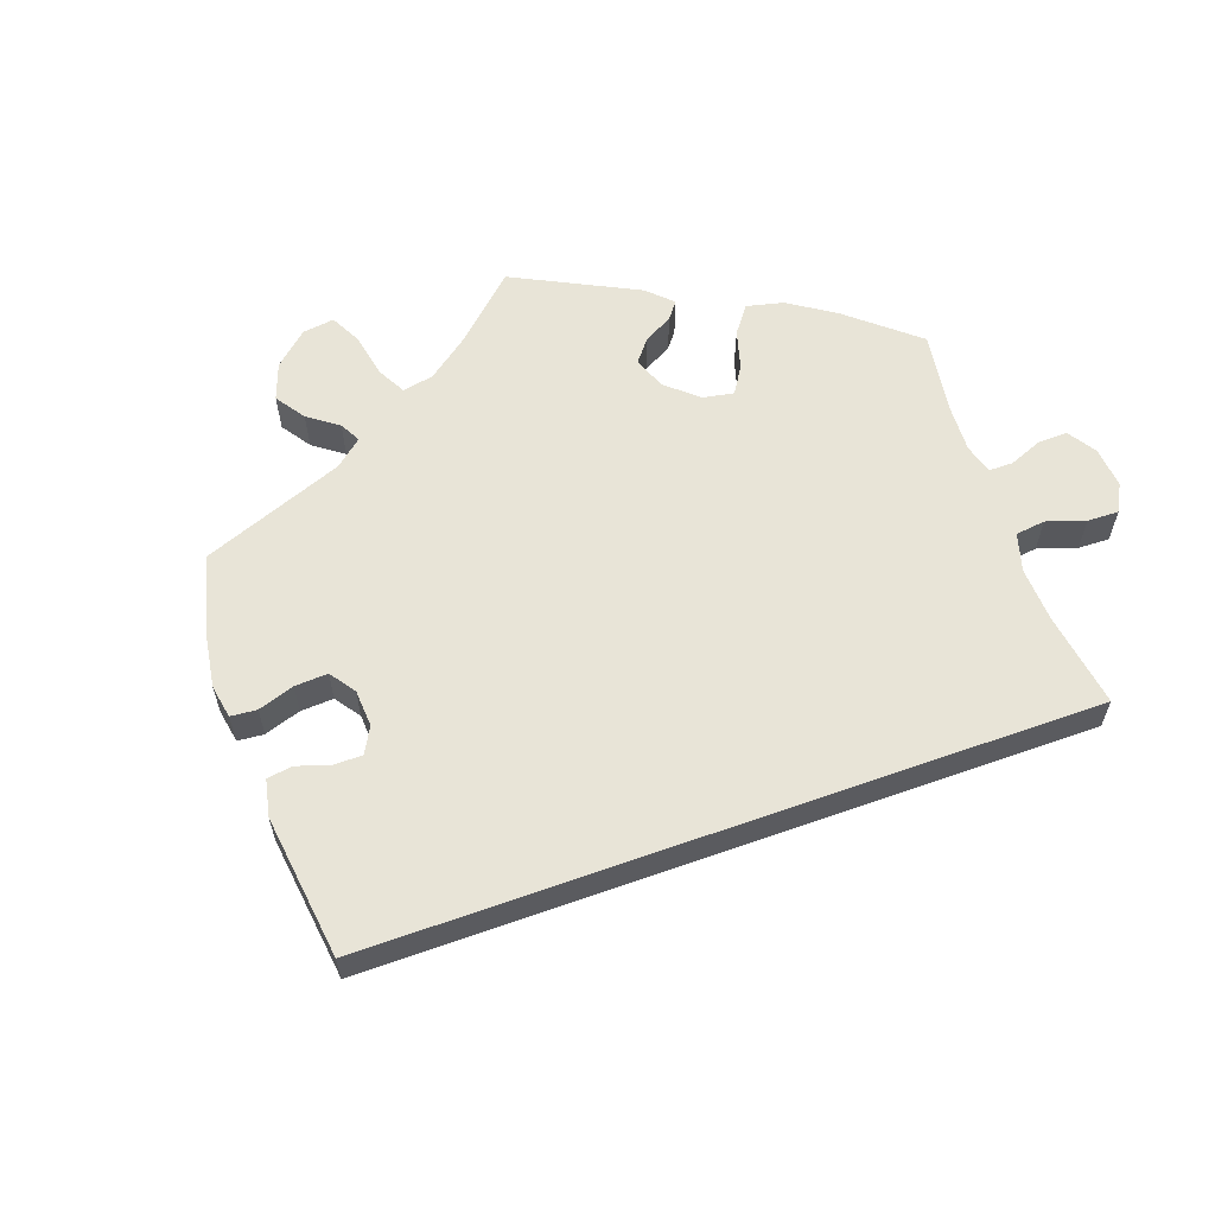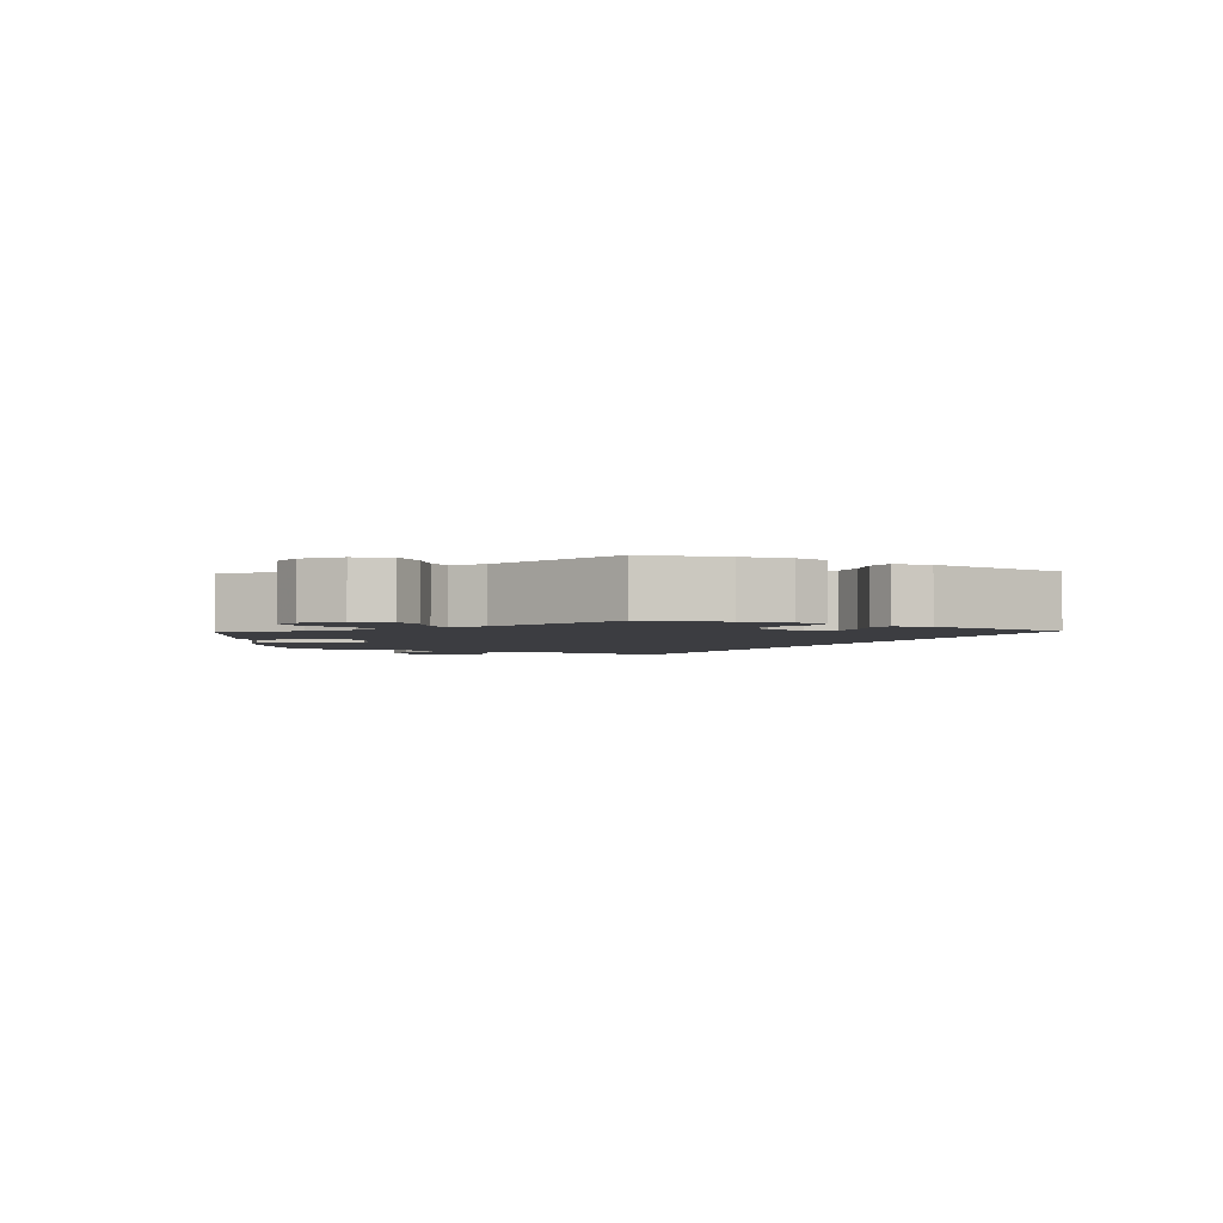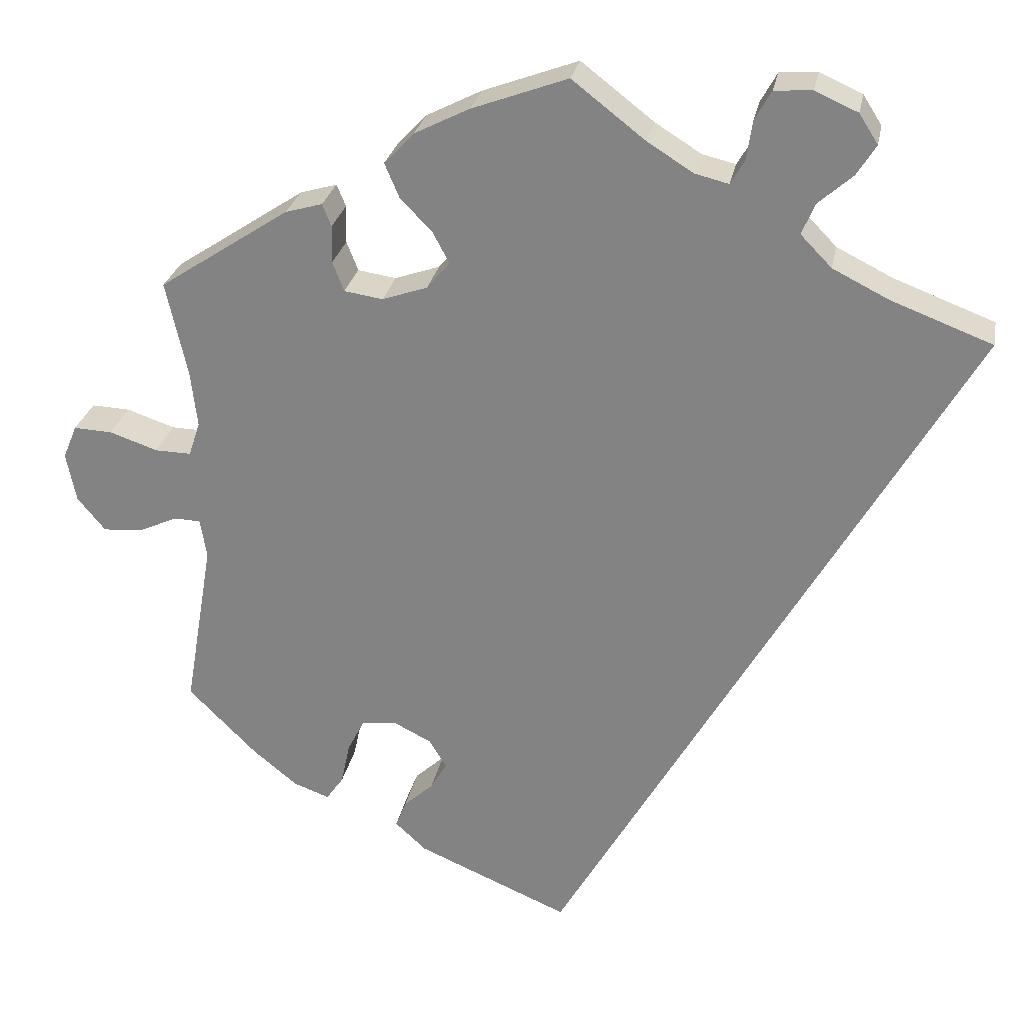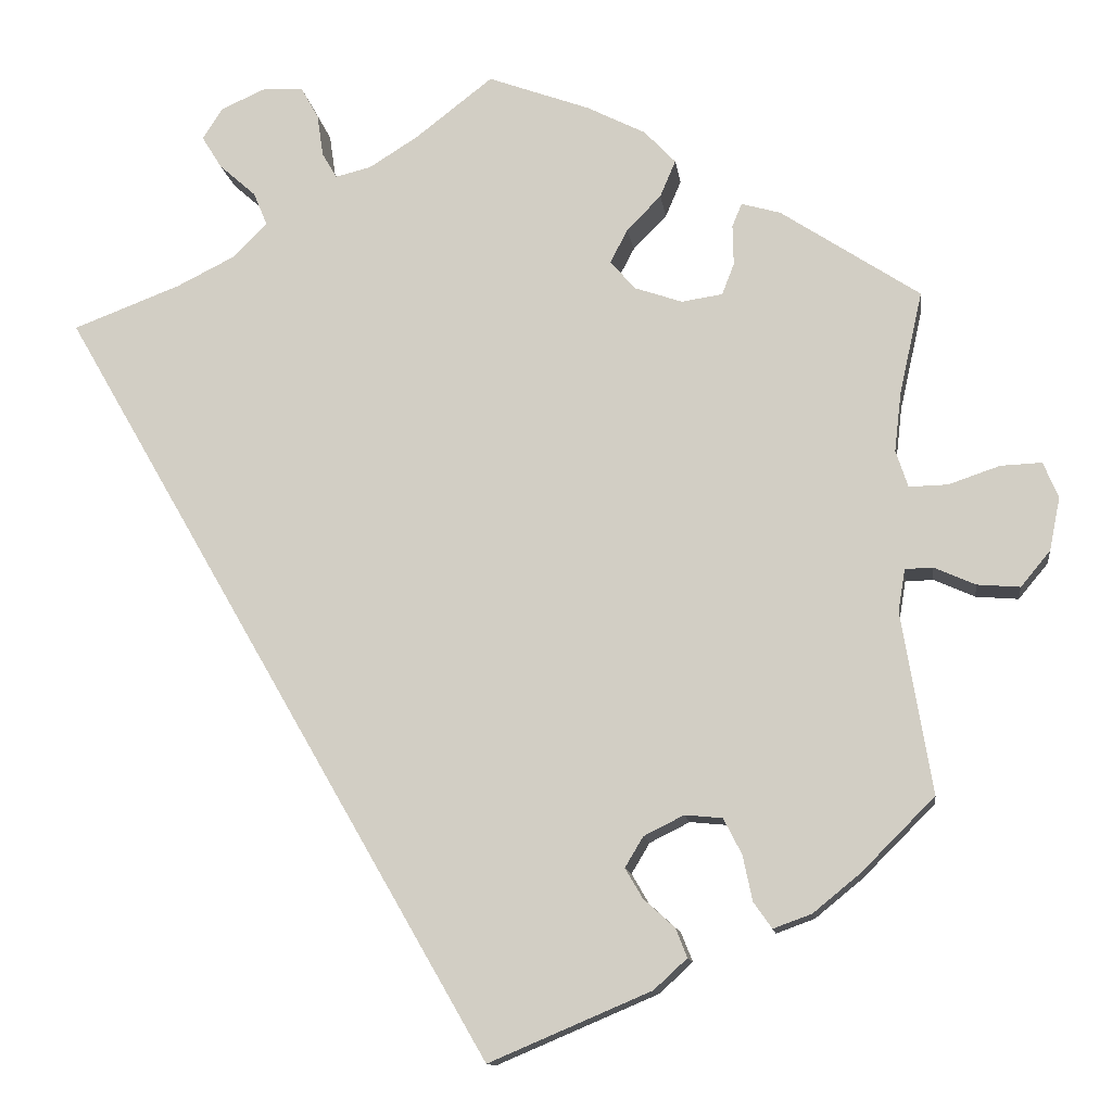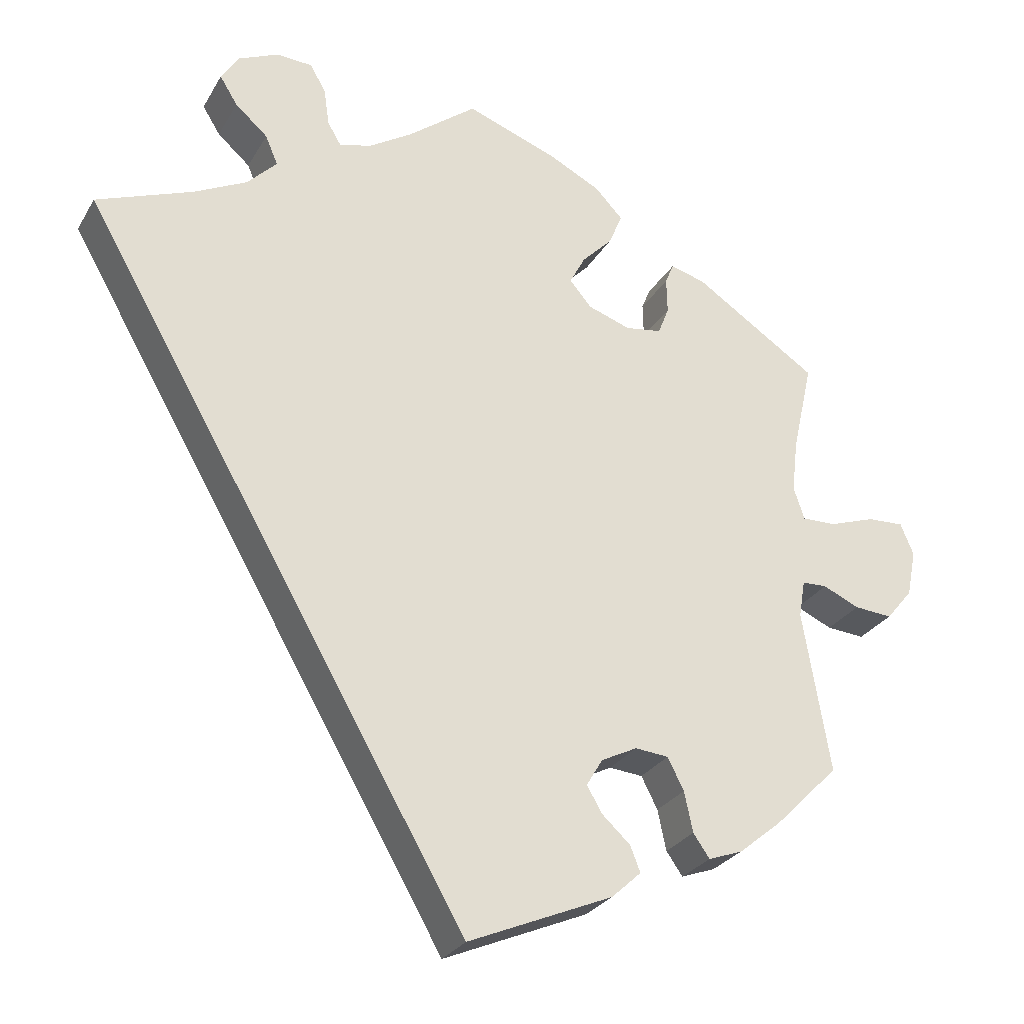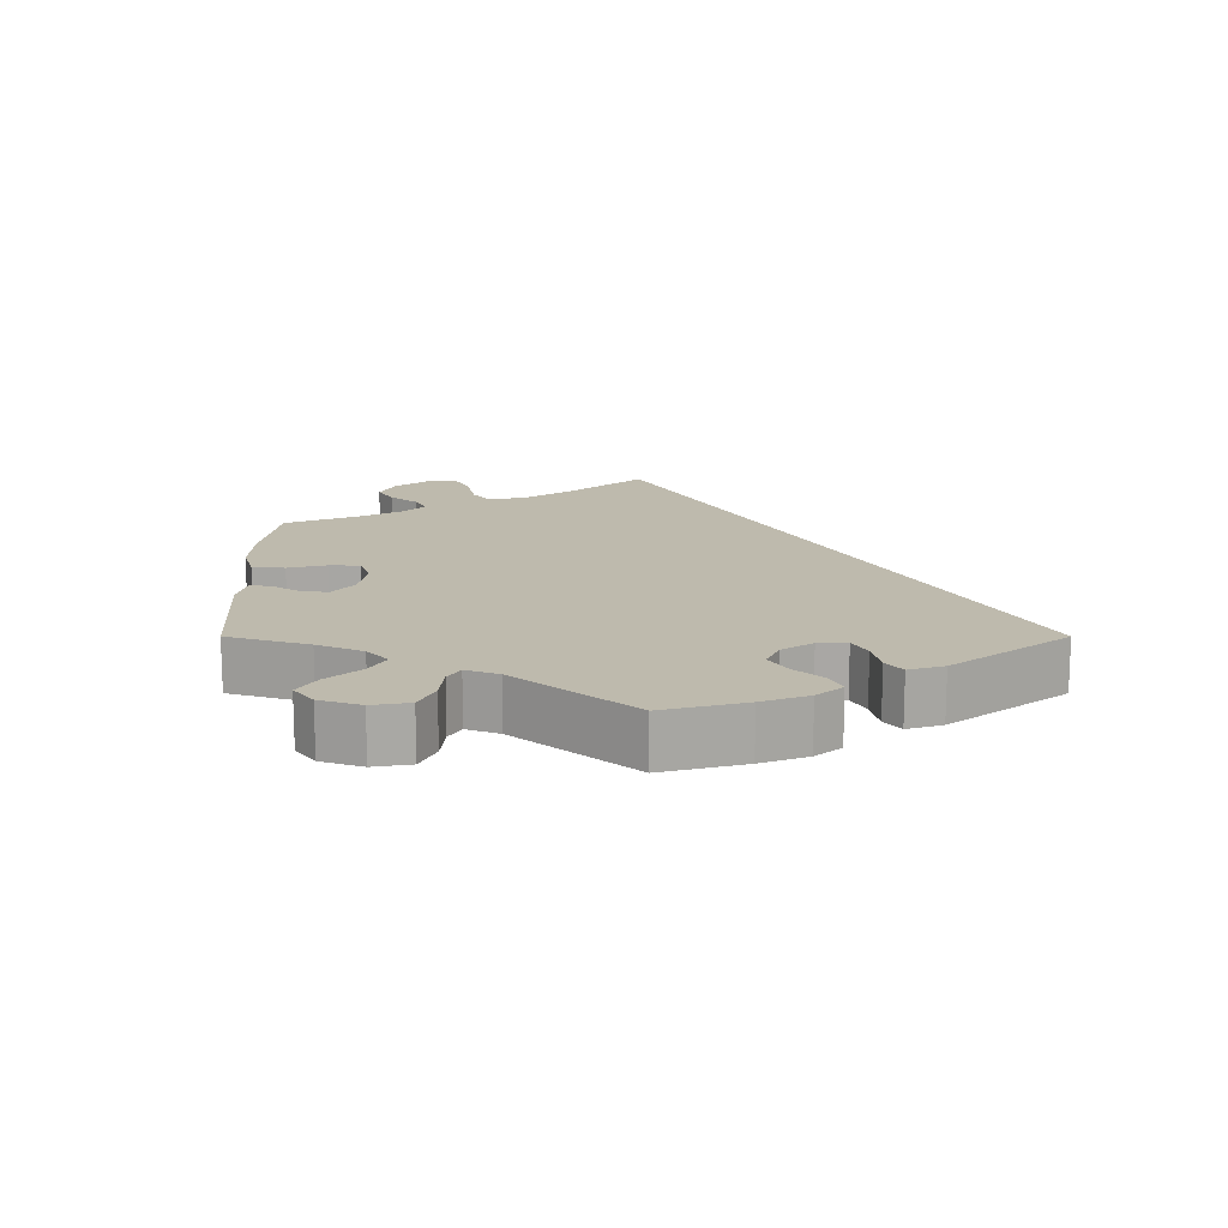
<metadata>
{"format":"obj","ext":"obj","renderer":"f3d","projection":"perspective","resolution":1024,"background":"white","views":[{"elev":61.3,"azim":-139.7,"up":"+Y"},{"elev":-2.8,"azim":122.2,"up":"+Y"},{"elev":26.9,"azim":-169.2,"up":"+Z"},{"elev":-12.1,"azim":7.7,"up":"+Z"},{"elev":-27.4,"azim":-24.4,"up":"+Z"},{"elev":15.4,"azim":120.0,"up":"+Y"}]}
</metadata>
<code>
v 0.116 0.07 0.535
v 0.183 0.07 0.501
v 0.219 0.07 0.463
v 0.201 0.07 0.421
v 0.162 0.07 0.381
v 0.142 0.07 0.343
v 0.17 0.07 0.31
v 0.225 0.07 0.291
v 0.272 0.07 0.298
v 0.286 0.07 0.334
v 0.285 0.07 0.38
v 0.296 0.07 0.407
v 0.341 0.07 0.394
v 0.5 0.07 0.289
v 0.474 0.07 0.173
v 0.466 0.07 0.104
v 0.48 0.07 0.062
v 0.524 0.07 0.063
v 0.583 0.07 0.083
v 0.63 0.07 0.085
v 0.647 0.07 0.044
v 0.635 0.07 -0.016
v 0.601 0.07 -0.057
v 0.552 0.07 -0.053
v 0.505 0.07 -0.032
v 0.473 0.07 -0.033
v 0.465 0.07 -0.081
v 0.5 0.07 -0.289
v 0.416 0.07 -0.373
v 0.362 0.07 -0.417
v 0.318 0.07 -0.433
v 0.297 0.07 -0.403
v 0.286 0.07 -0.351
v 0.265 0.07 -0.31
v 0.222 0.07 -0.306
v 0.176 0.07 -0.329
v 0.155 0.07 -0.364
v 0.175 0.07 -0.398
v 0.211 0.07 -0.431
v 0.224 0.07 -0.464
v 0.186 0.07 -0.499
v 0 0.07 -0.578
v -0.501 0.07 0.289
v -0.377 0.07 0.336
v -0.309 0.07 0.37
v -0.271 0.07 0.409
v -0.287 0.07 0.447
v -0.329 0.07 0.484
v -0.352 0.07 0.521
v -0.329 0.07 0.557
v -0.277 0.07 0.58
v -0.231 0.07 0.577
v -0.211 0.07 0.541
v -0.204 0.07 0.493
v -0.187 0.07 0.464
v -0.146 0.07 0.474
v -0.09 0.07 0.509
v -0.001 0.07 0.578
v 0.116 0 0.535
v 0.183 0 0.501
v 0.219 0 0.463
v 0.201 0 0.421
v 0.162 0 0.381
v 0.142 0 0.343
v 0.17 0 0.31
v 0.225 0 0.291
v 0.272 0 0.298
v 0.286 0 0.334
v 0.285 0 0.38
v 0.296 0 0.407
v 0.341 0 0.394
v 0.5 0 0.289
v 0.474 0 0.173
v 0.466 0 0.104
v 0.48 0 0.062
v 0.524 0 0.063
v 0.583 0 0.083
v 0.63 0 0.085
v 0.647 0 0.044
v 0.635 0 -0.016
v 0.601 0 -0.057
v 0.552 0 -0.053
v 0.505 0 -0.032
v 0.473 0 -0.033
v 0.465 0 -0.081
v 0.5 0 -0.289
v 0.416 0 -0.373
v 0.362 0 -0.417
v 0.318 0 -0.433
v 0.297 0 -0.403
v 0.286 0 -0.351
v 0.265 0 -0.31
v 0.222 0 -0.306
v 0.176 0 -0.329
v 0.155 0 -0.364
v 0.175 0 -0.398
v 0.211 0 -0.431
v 0.224 0 -0.464
v 0.186 0 -0.499
v 0 0 -0.578
v -0.501 0 0.289
v -0.377 0 0.336
v -0.309 0 0.37
v -0.271 0 0.409
v -0.287 0 0.447
v -0.329 0 0.484
v -0.352 0 0.521
v -0.329 0 0.557
v -0.277 0 0.58
v -0.231 0 0.577
v -0.211 0 0.541
v -0.204 0 0.493
v -0.187 0 0.464
v -0.146 0 0.474
v -0.09 0 0.509
v -0.001 0 0.578
f 57 58 1 2
f 56 57 2 3
f 55 56 3 4
f 51 52 53 54
f 51 54 55
f 50 51 55
f 47 48 49 50
f 46 47 50 55
f 45 46 55 4
f 41 42 43 44
f 38 39 40 41
f 37 38 41 44
f 36 37 44 45
f 30 31 32 33
f 30 33 34
f 27 28 29 30
f 26 27 30 34
f 22 23 24 25
f 22 25 26
f 21 22 26
f 18 19 20 21
f 17 18 21 26
f 16 17 26 34
f 12 13 14 15
f 10 11 12 15
f 9 10 15 16
f 8 9 16 34
f 45 4 5
f 45 5 6
f 35 36 45 6
f 7 8 34 35
f 6 7 35
f 60 59 116 115
f 61 60 115 114
f 62 61 114 113
f 112 111 110 109
f 113 112 109
f 113 109 108
f 108 107 106 105
f 113 108 105 104
f 62 113 104 103
f 102 101 100 99
f 99 98 97 96
f 102 99 96 95
f 103 102 95 94
f 91 90 89 88
f 92 91 88
f 88 87 86 85
f 92 88 85 84
f 83 82 81 80
f 84 83 80
f 84 80 79
f 79 78 77 76
f 84 79 76 75
f 92 84 75 74
f 73 72 71 70
f 73 70 69 68
f 74 73 68 67
f 92 74 67 66
f 63 62 103
f 64 63 103
f 64 103 94 93
f 93 92 66 65
f 93 65 64
f 1 59 60 2
f 2 60 61 3
f 3 61 62 4
f 4 62 63 5
f 5 63 64 6
f 6 64 65 7
f 7 65 66 8
f 8 66 67 9
f 9 67 68 10
f 10 68 69 11
f 11 69 70 12
f 12 70 71 13
f 13 71 72 14
f 14 72 73 15
f 15 73 74 16
f 16 74 75 17
f 17 75 76 18
f 18 76 77 19
f 19 77 78 20
f 20 78 79 21
f 21 79 80 22
f 22 80 81 23
f 23 81 82 24
f 24 82 83 25
f 25 83 84 26
f 26 84 85 27
f 27 85 86 28
f 28 86 87 29
f 29 87 88 30
f 30 88 89 31
f 31 89 90 32
f 32 90 91 33
f 33 91 92 34
f 34 92 93 35
f 35 93 94 36
f 36 94 95 37
f 37 95 96 38
f 38 96 97 39
f 39 97 98 40
f 40 98 99 41
f 41 99 100 42
f 42 100 101 43
f 43 101 102 44
f 44 102 103 45
f 45 103 104 46
f 46 104 105 47
f 47 105 106 48
f 48 106 107 49
f 49 107 108 50
f 50 108 109 51
f 51 109 110 52
f 52 110 111 53
f 53 111 112 54
f 54 112 113 55
f 55 113 114 56
f 56 114 115 57
f 57 115 116 58
f 58 116 59 1

</code>
